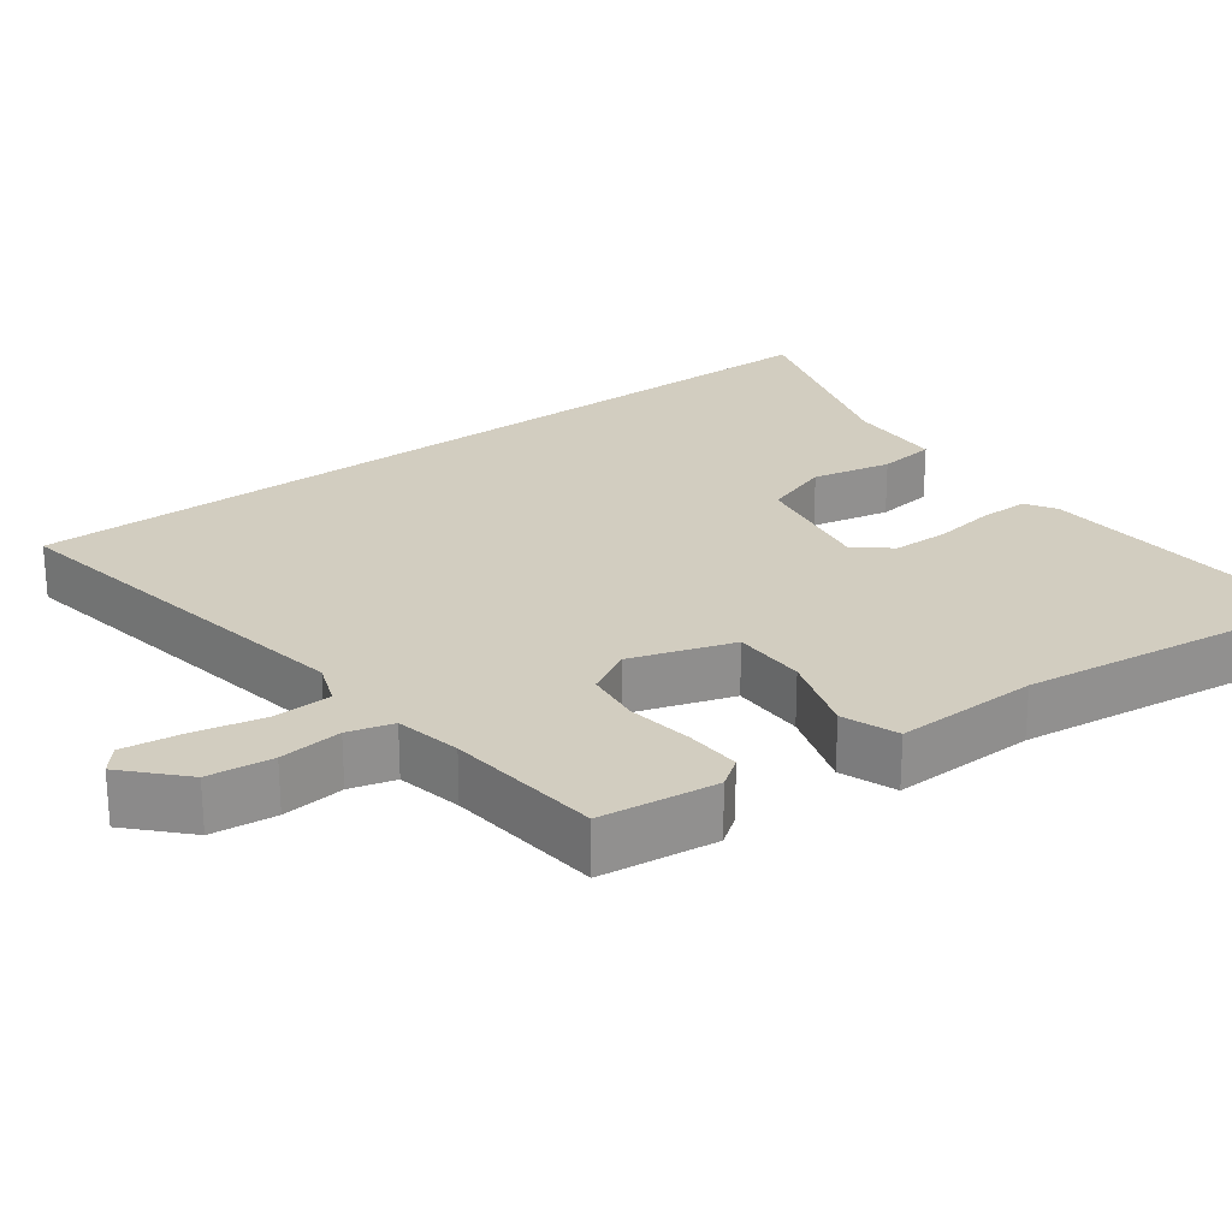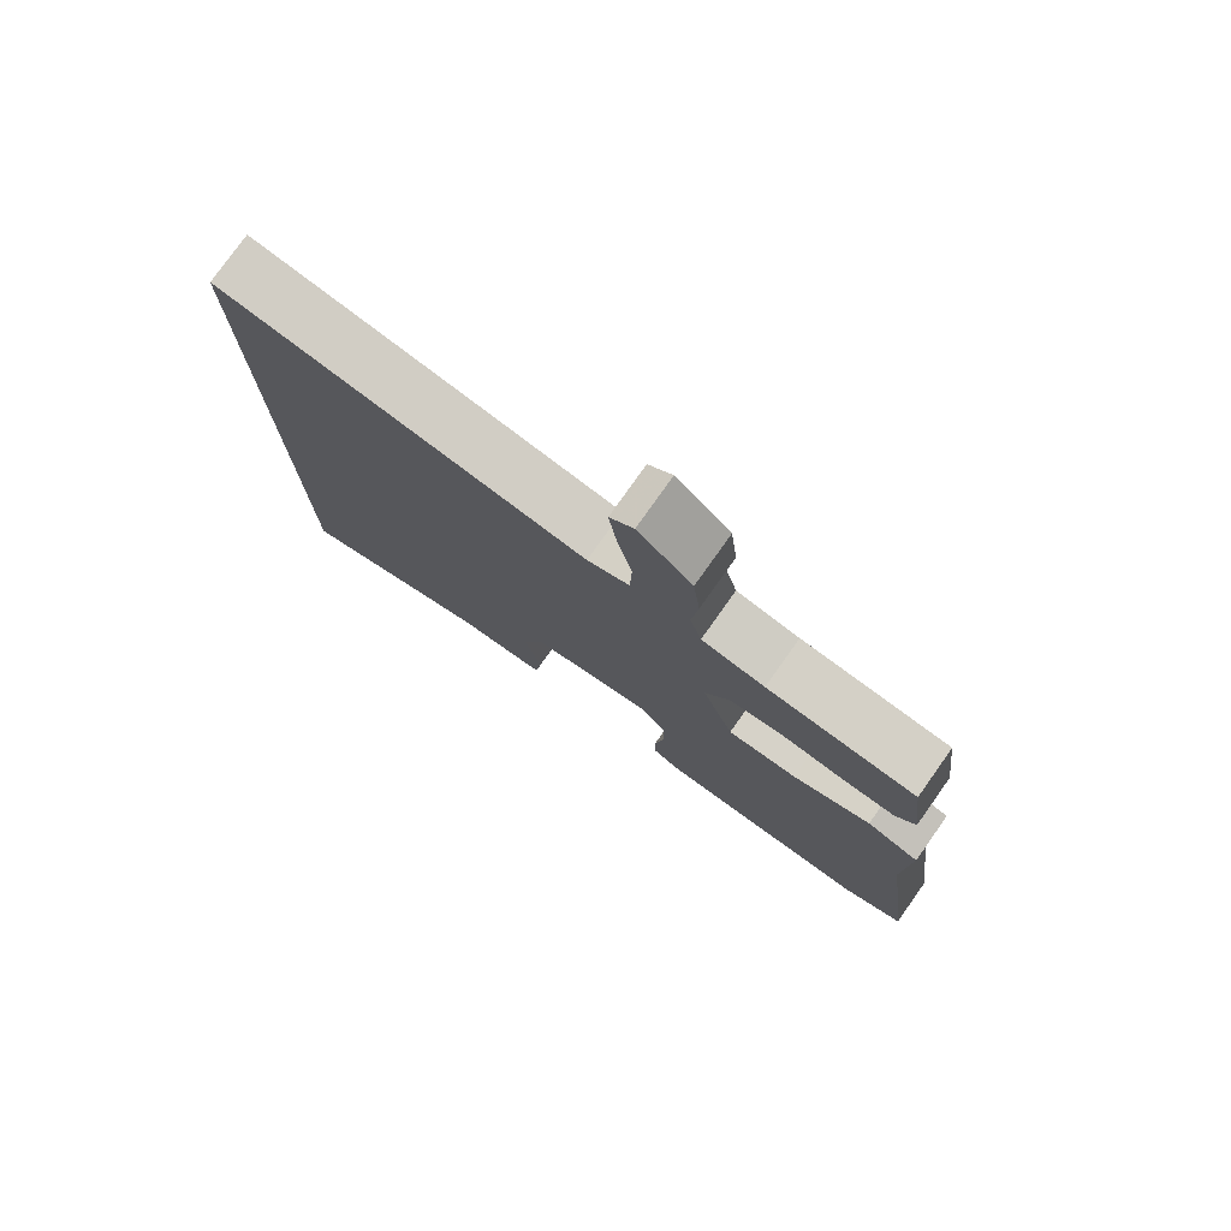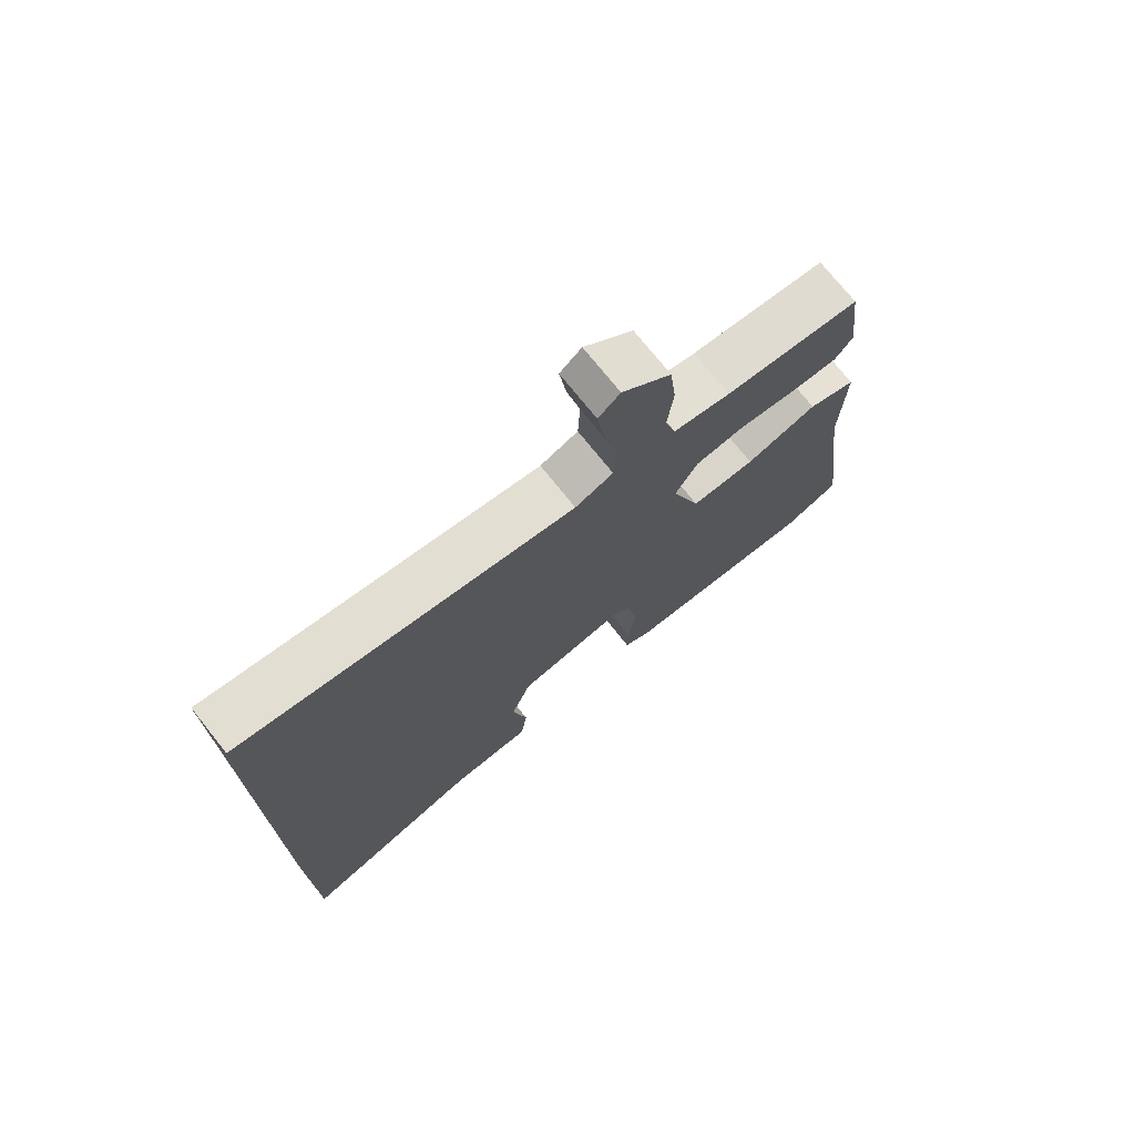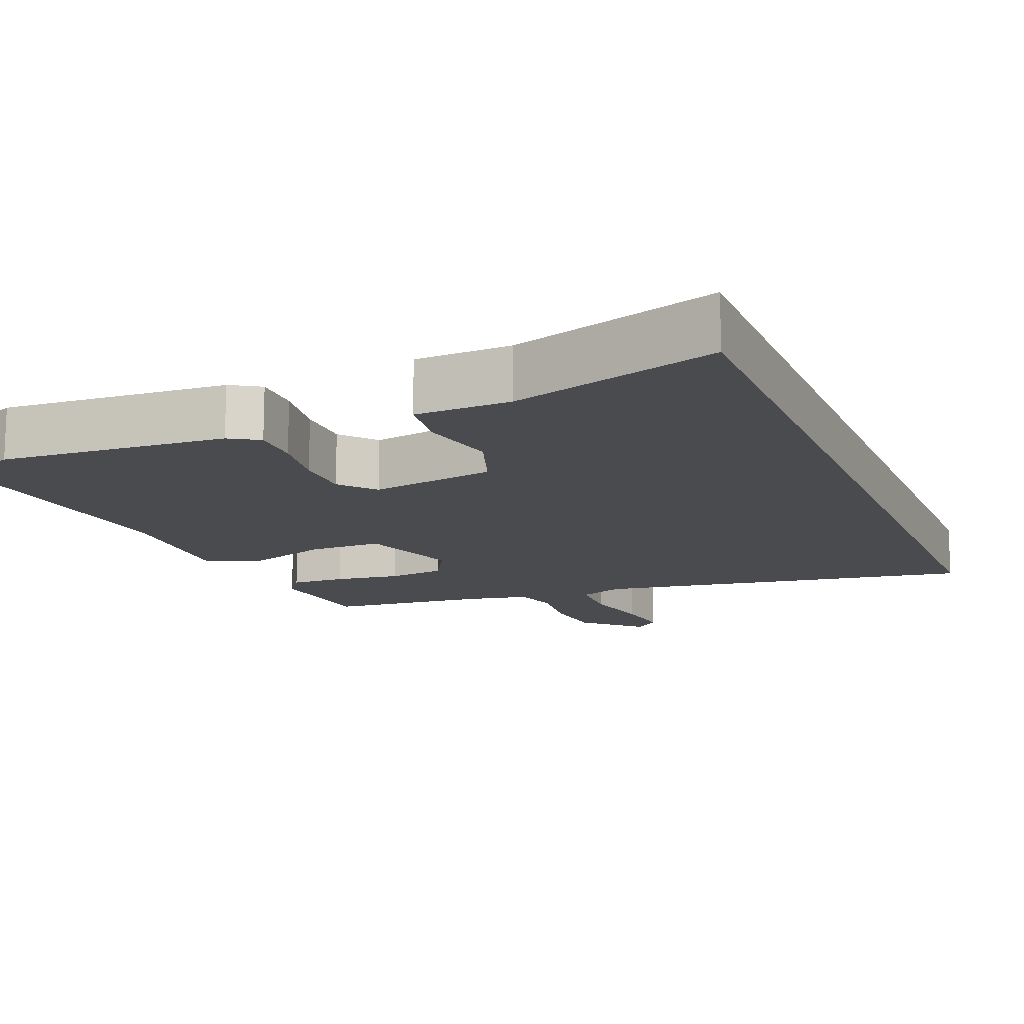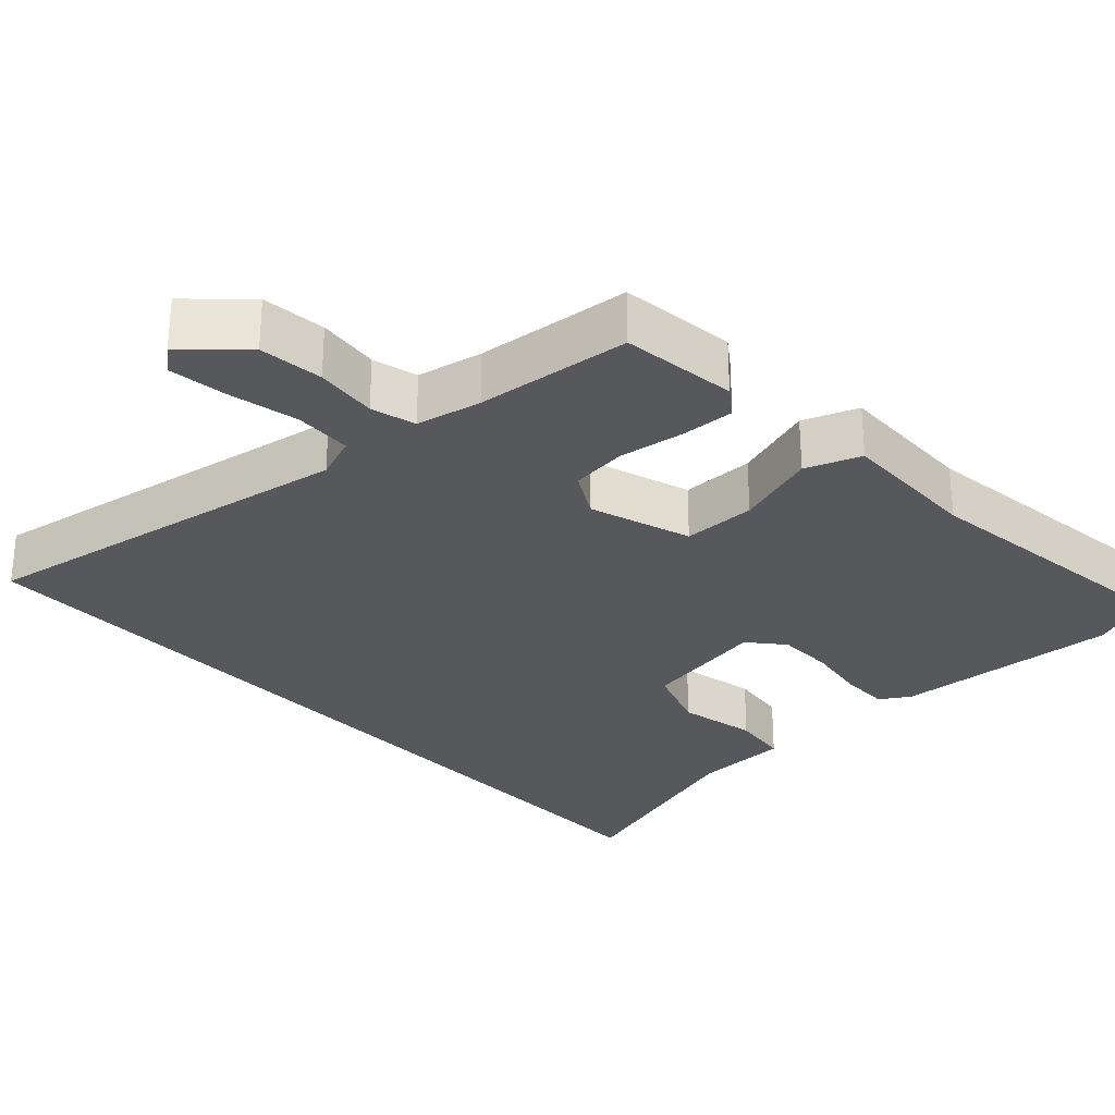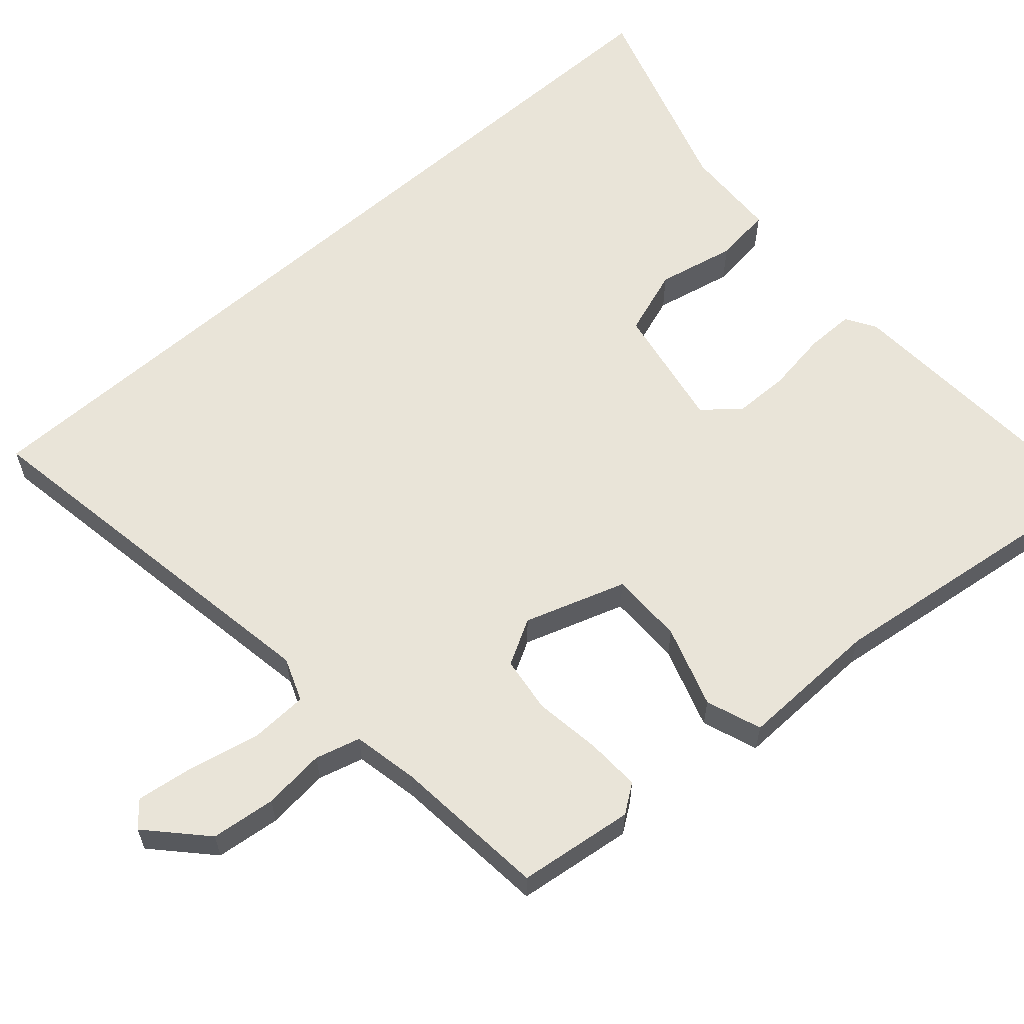
<metadata>
{"format":"obj","ext":"obj","renderer":"f3d","projection":"perspective","resolution":1024,"background":"white","views":[{"elev":24.5,"azim":53.1,"up":"+Y"},{"elev":78.3,"azim":35.4,"up":"+Z"},{"elev":74.3,"azim":-38.7,"up":"+Z"},{"elev":-14.1,"azim":-157.9,"up":"+Y"},{"elev":-28.8,"azim":42.6,"up":"+Y"},{"elev":60.6,"azim":48.6,"up":"+Y"}]}
</metadata>
<code>
v 0.49 0.07 0.5
v 0.51 0.07 0.34
v 0.482 0.07 0.301
v 0.407 0.07 0.304
v 0.316 0.07 0.317
v 0.238 0.07 0.307
v 0.203 0.07 0.244
v 0.249 0.07 0.104
v 0.35 0.07 0.104
v 0.463 0.07 0.141
v 0.539 0.07 0.113
v 0.534 0.07 -0.083
v 0.583 0.07 -0.466
v 0.493 0.07 -0.503
v 0.18 0.07 -0.484
v 0.139 0.07 -0.459
v 0.139 0.07 -0.392
v 0.152 0.07 -0.307
v 0.151 0.07 -0.229
v 0.11 0.07 -0.181
v -0.063 0.07 -0.212
v -0.095 0.07 -0.304
v -0.072 0.07 -0.412
v -0.082 0.07 -0.491
v -0.214 0.07 -0.496
v -0.5 0.07 -0.586
v -0.5 0.07 0.626
v 0.026 0.07 0.539
v 0.086 0.07 0.562
v 0.089 0.07 0.641
v 0.068 0.07 0.738
v 0.057 0.07 0.819
v 0.091 0.07 0.848
v 0.168 0.07 0.776
v 0.178 0.07 0.687
v 0.169 0.07 0.601
v 0.186 0.07 0.539
v 0.276 0.07 0.521
v 0.49 0 0.5
v 0.51 0 0.34
v 0.482 0 0.301
v 0.407 0 0.304
v 0.316 0 0.317
v 0.238 0 0.307
v 0.203 0 0.244
v 0.249 0 0.104
v 0.35 0 0.104
v 0.463 0 0.141
v 0.539 0 0.113
v 0.534 0 -0.083
v 0.583 0 -0.466
v 0.493 0 -0.503
v 0.18 0 -0.484
v 0.139 0 -0.459
v 0.139 0 -0.392
v 0.152 0 -0.307
v 0.151 0 -0.229
v 0.11 0 -0.181
v -0.063 0 -0.212
v -0.095 0 -0.304
v -0.072 0 -0.412
v -0.082 0 -0.491
v -0.214 0 -0.496
v -0.5 0 -0.586
v -0.5 0 0.626
v 0.026 0 0.539
v 0.086 0 0.562
v 0.089 0 0.641
v 0.068 0 0.738
v 0.057 0 0.819
v 0.091 0 0.848
v 0.168 0 0.776
v 0.178 0 0.687
v 0.169 0 0.601
v 0.186 0 0.539
v 0.276 0 0.521
f 34 35 36
f 33 34 36
f 32 33 36
f 31 32 36
f 30 31 36
f 29 30 36 37
f 28 29 37
f 25 26 27 28
f 25 28 37 38
f 22 23 24 25
f 21 22 25
f 16 17 18
f 15 16 18
f 14 15 18
f 13 14 18
f 12 13 18
f 12 18 19
f 11 12 19
f 10 11 19
f 9 10 19
f 8 9 19 20
f 3 4 5
f 2 3 5
f 1 2 5
f 38 1 5
f 38 5 6
f 21 25 38
f 21 38 6 7
f 7 8 20 21
f 74 73 72
f 74 72 71
f 74 71 70
f 74 70 69
f 74 69 68
f 75 74 68 67
f 75 67 66
f 66 65 64 63
f 76 75 66 63
f 63 62 61 60
f 63 60 59
f 56 55 54
f 56 54 53
f 56 53 52
f 56 52 51
f 56 51 50
f 57 56 50
f 57 50 49
f 57 49 48
f 57 48 47
f 58 57 47 46
f 43 42 41
f 43 41 40
f 43 40 39
f 43 39 76
f 44 43 76
f 76 63 59
f 45 44 76 59
f 59 58 46 45
f 1 39 40 2
f 2 40 41 3
f 3 41 42 4
f 4 42 43 5
f 5 43 44 6
f 6 44 45 7
f 7 45 46 8
f 8 46 47 9
f 9 47 48 10
f 10 48 49 11
f 11 49 50 12
f 12 50 51 13
f 13 51 52 14
f 14 52 53 15
f 15 53 54 16
f 16 54 55 17
f 17 55 56 18
f 18 56 57 19
f 19 57 58 20
f 20 58 59 21
f 21 59 60 22
f 22 60 61 23
f 23 61 62 24
f 24 62 63 25
f 25 63 64 26
f 26 64 65 27
f 27 65 66 28
f 28 66 67 29
f 29 67 68 30
f 30 68 69 31
f 31 69 70 32
f 32 70 71 33
f 33 71 72 34
f 34 72 73 35
f 35 73 74 36
f 36 74 75 37
f 37 75 76 38
f 38 76 39 1

</code>
